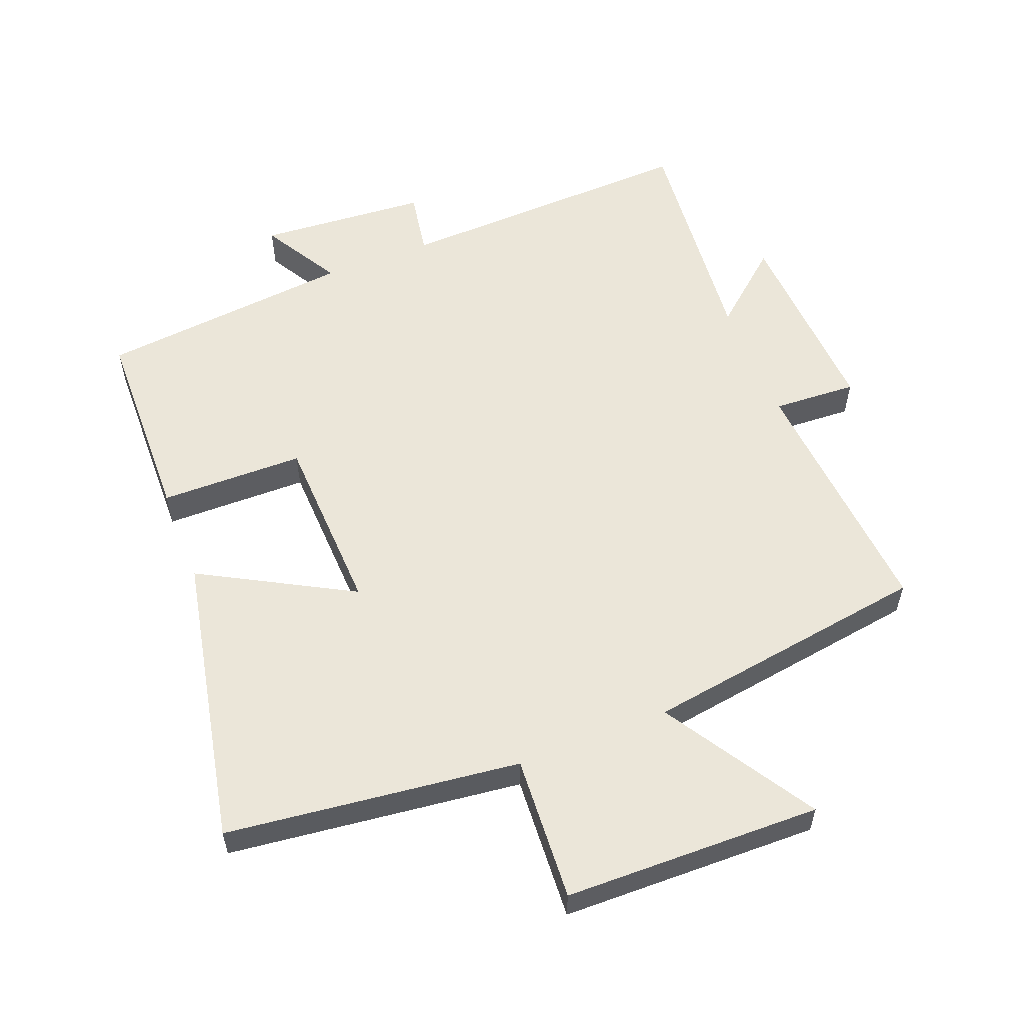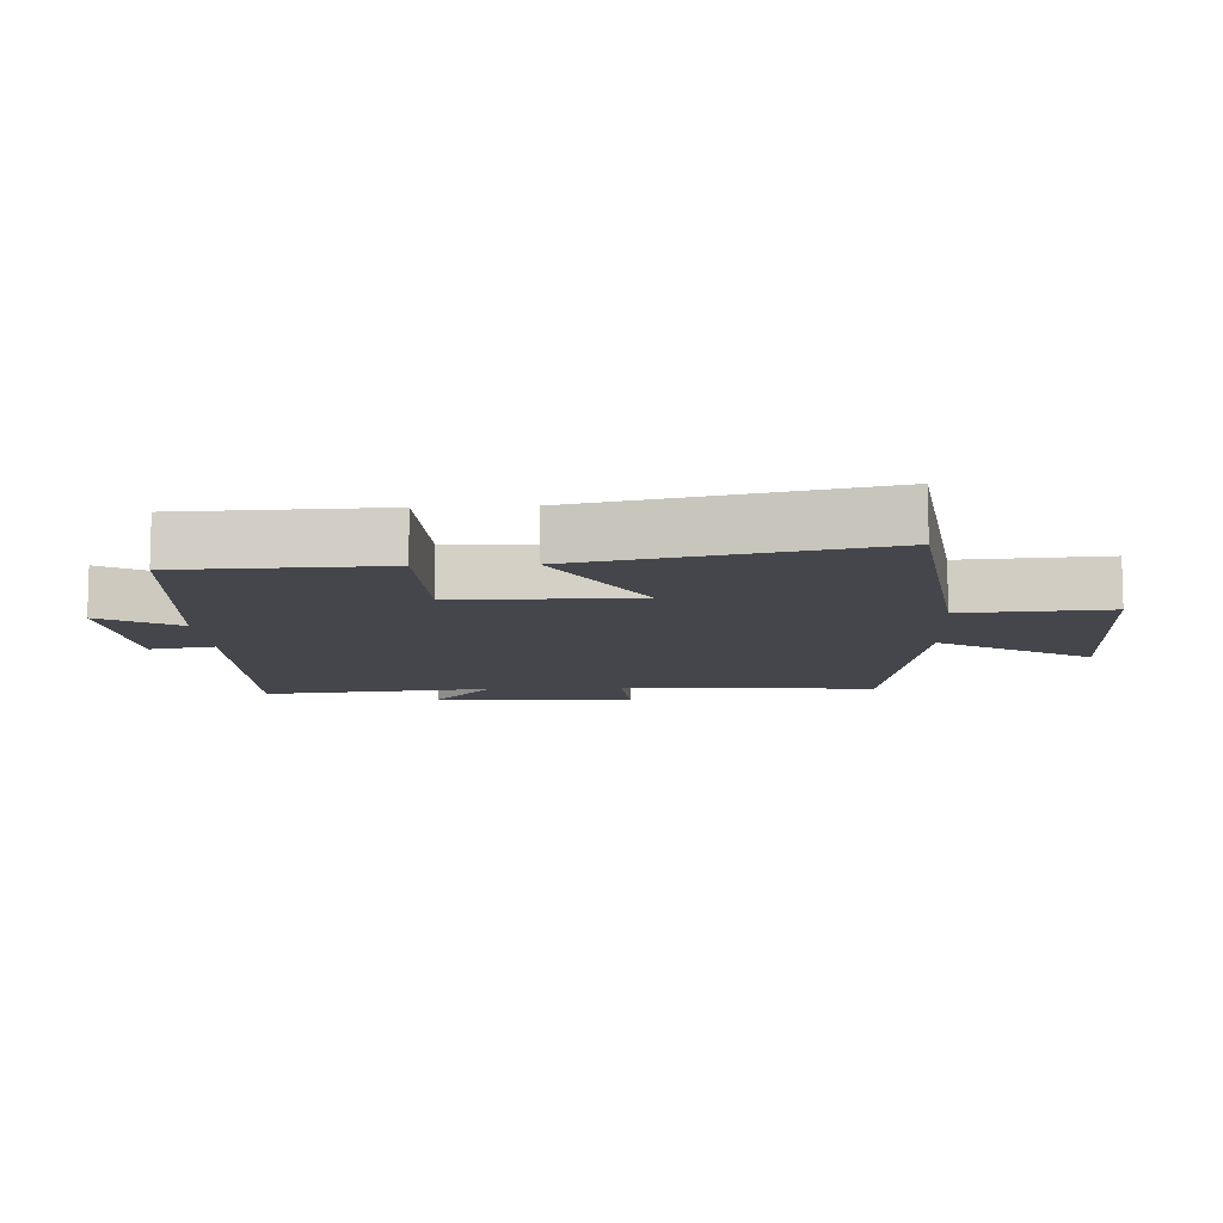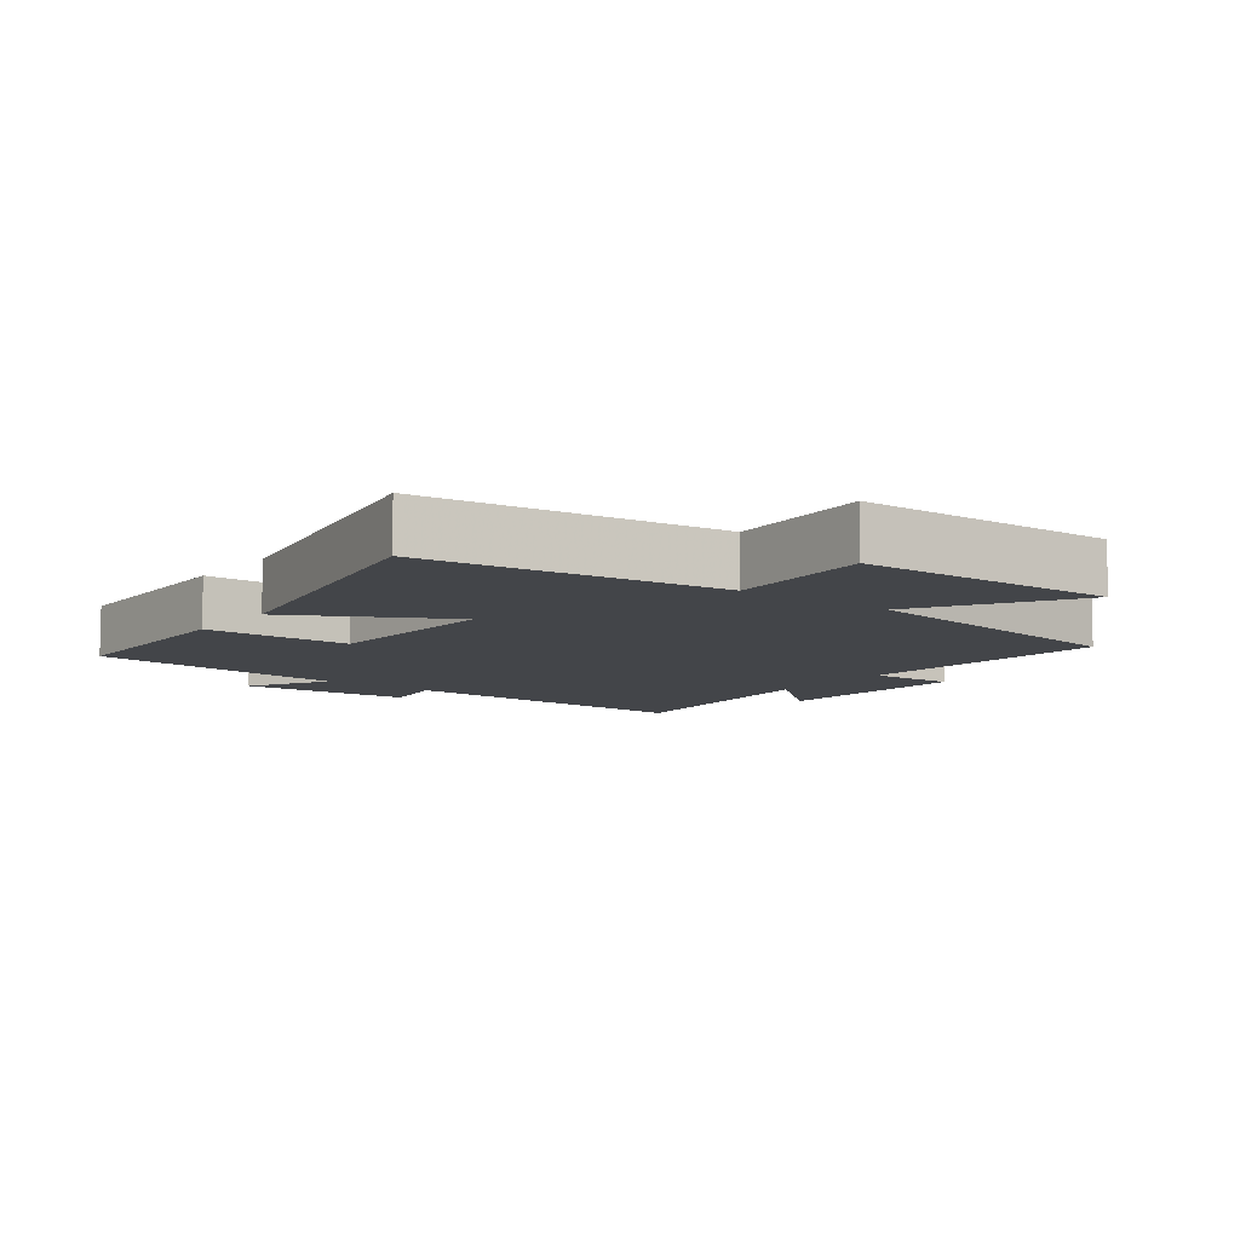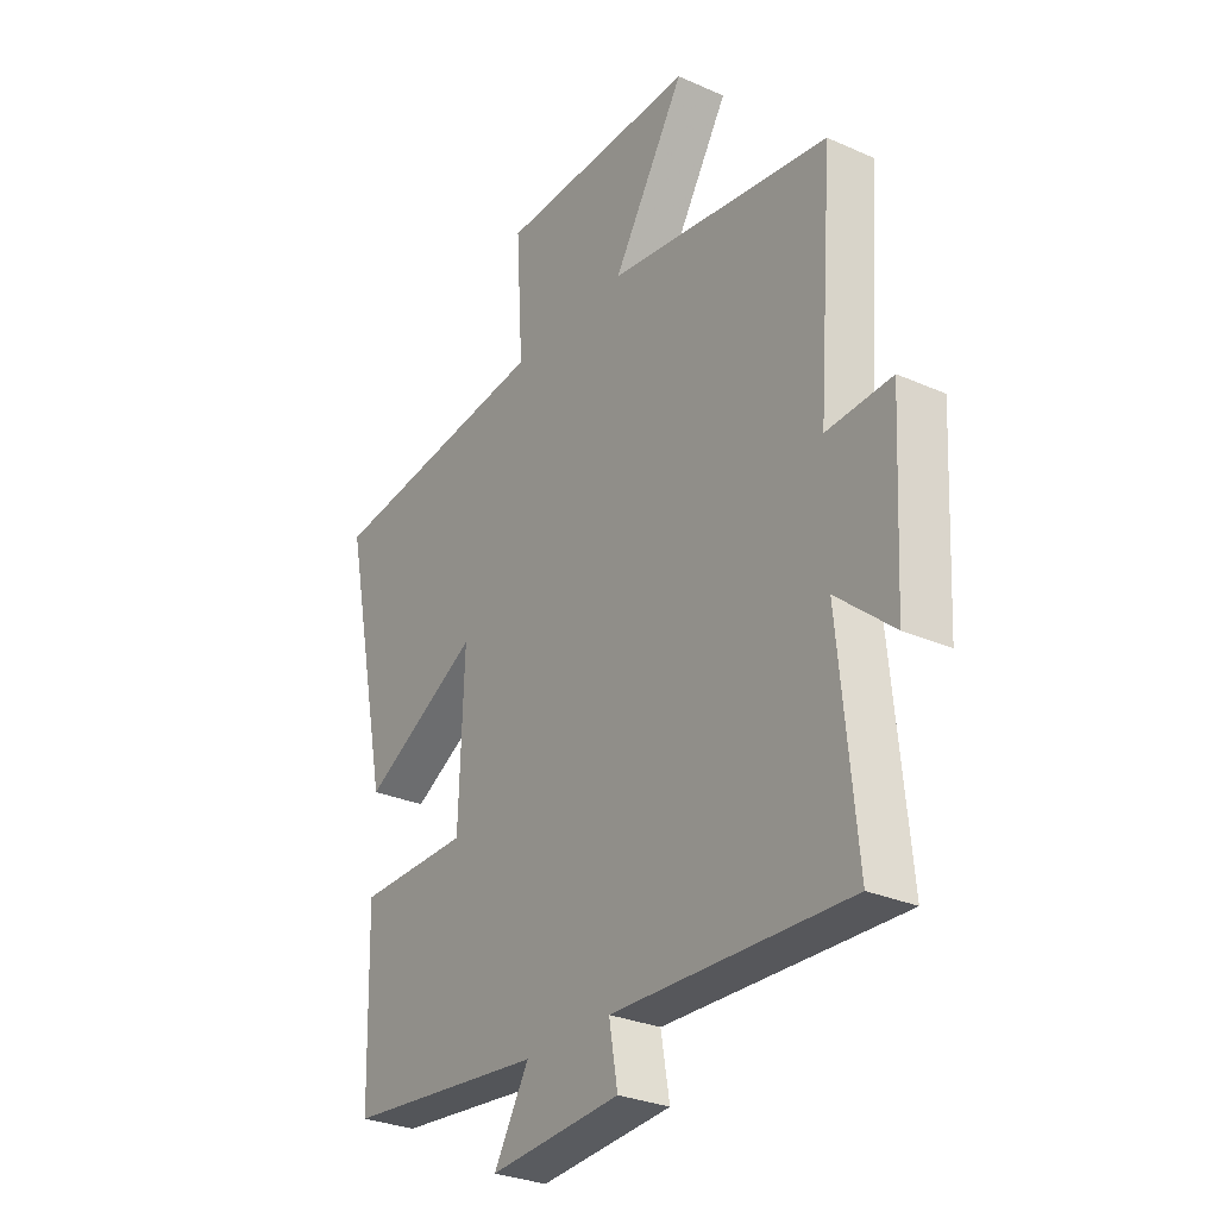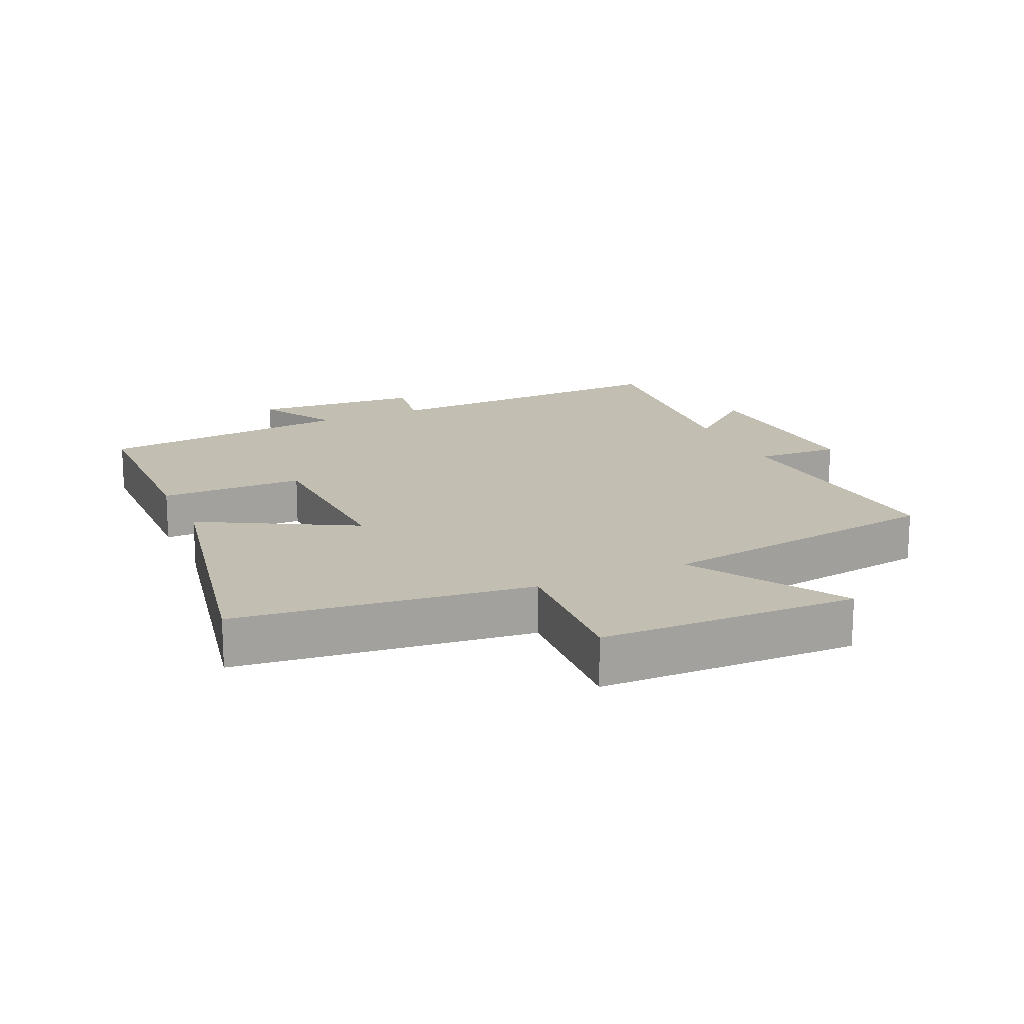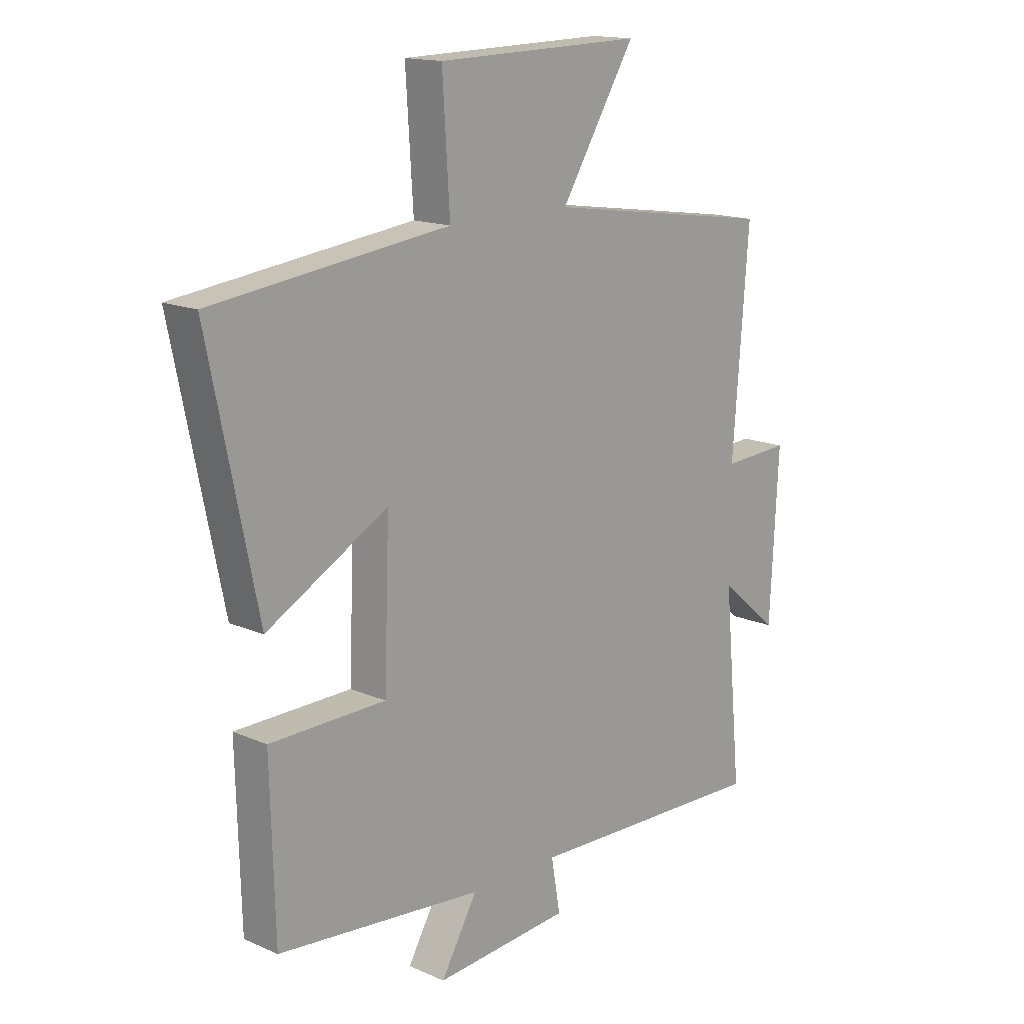
<metadata>
{"format":"obj","ext":"obj","renderer":"f3d","projection":"perspective","resolution":1024,"background":"white","views":[{"elev":56.7,"azim":-21.5,"up":"+Y"},{"elev":-10.0,"azim":-86.8,"up":"+Y"},{"elev":-8.8,"azim":-37.4,"up":"+Y"},{"elev":-29.0,"azim":56.5,"up":"+Z"},{"elev":17.1,"azim":-24.5,"up":"+Y"},{"elev":15.5,"azim":-47.3,"up":"+Z"}]}
</metadata>
<code>
v -0.592 0.07 0.446
v -0.144 0.07 0.5
v -0.158 0.07 0.722
v 0.234 0.07 0.73
v 0.092 0.07 0.5
v 0.53 0.07 0.435
v 0.5 0.07 0.044
v 0.628 0.07 0.051
v 0.612 0.07 -0.255
v 0.5 0.07 -0.16
v 0.534 0.07 -0.516
v 0.071 0.07 -0.5
v 0.088 0.07 -0.599
v -0.17 0.07 -0.619
v -0.101 0.07 -0.5
v -0.492 0.07 -0.461
v -0.5 0.07 -0.153
v -0.28 0.07 -0.15
v -0.27 0.07 0.128
v -0.5 0.07 0.001
v -0.592 0 0.446
v -0.144 0 0.5
v -0.158 0 0.722
v 0.234 0 0.73
v 0.092 0 0.5
v 0.53 0 0.435
v 0.5 0 0.044
v 0.628 0 0.051
v 0.612 0 -0.255
v 0.5 0 -0.16
v 0.534 0 -0.516
v 0.071 0 -0.5
v 0.088 0 -0.599
v -0.17 0 -0.619
v -0.101 0 -0.5
v -0.492 0 -0.461
v -0.5 0 -0.153
v -0.28 0 -0.15
v -0.27 0 0.128
v -0.5 0 0.001
f 19 20 1 2
f 18 19 2
f 15 16 17 18
f 15 18 2
f 12 13 14 15
f 12 15 2
f 10 11 12 2
f 7 8 9 10
f 7 10 2 3
f 5 6 7
f 5 7 3
f 3 4 5
f 22 21 40 39
f 22 39 38
f 38 37 36 35
f 22 38 35
f 35 34 33 32
f 22 35 32
f 22 32 31 30
f 30 29 28 27
f 23 22 30 27
f 27 26 25
f 23 27 25
f 25 24 23
f 1 21 22 2
f 2 22 23 3
f 3 23 24 4
f 4 24 25 5
f 5 25 26 6
f 6 26 27 7
f 7 27 28 8
f 8 28 29 9
f 9 29 30 10
f 10 30 31 11
f 11 31 32 12
f 12 32 33 13
f 13 33 34 14
f 14 34 35 15
f 15 35 36 16
f 16 36 37 17
f 17 37 38 18
f 18 38 39 19
f 19 39 40 20
f 20 40 21 1

</code>
